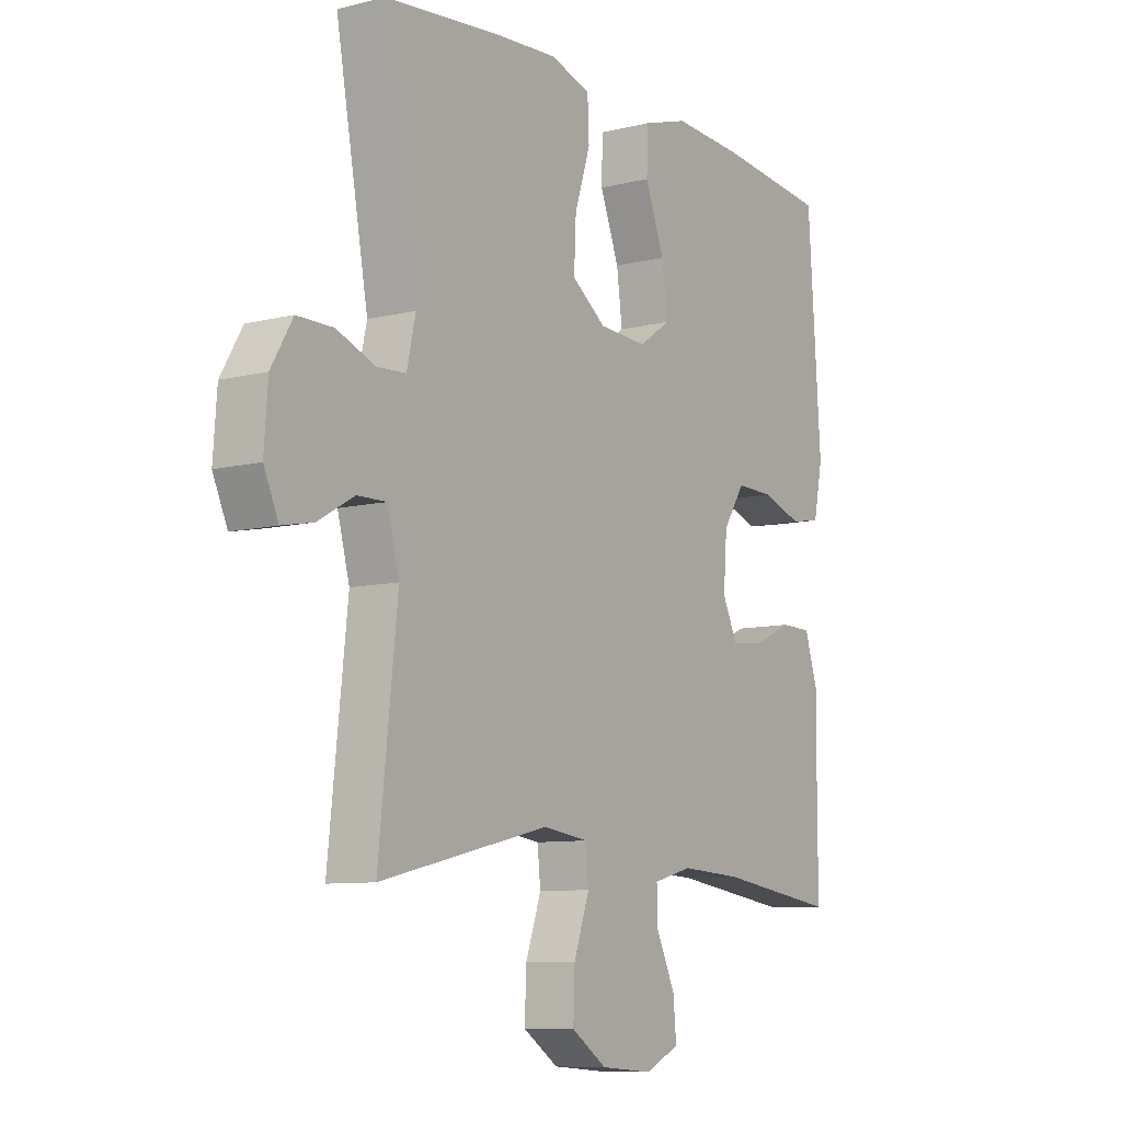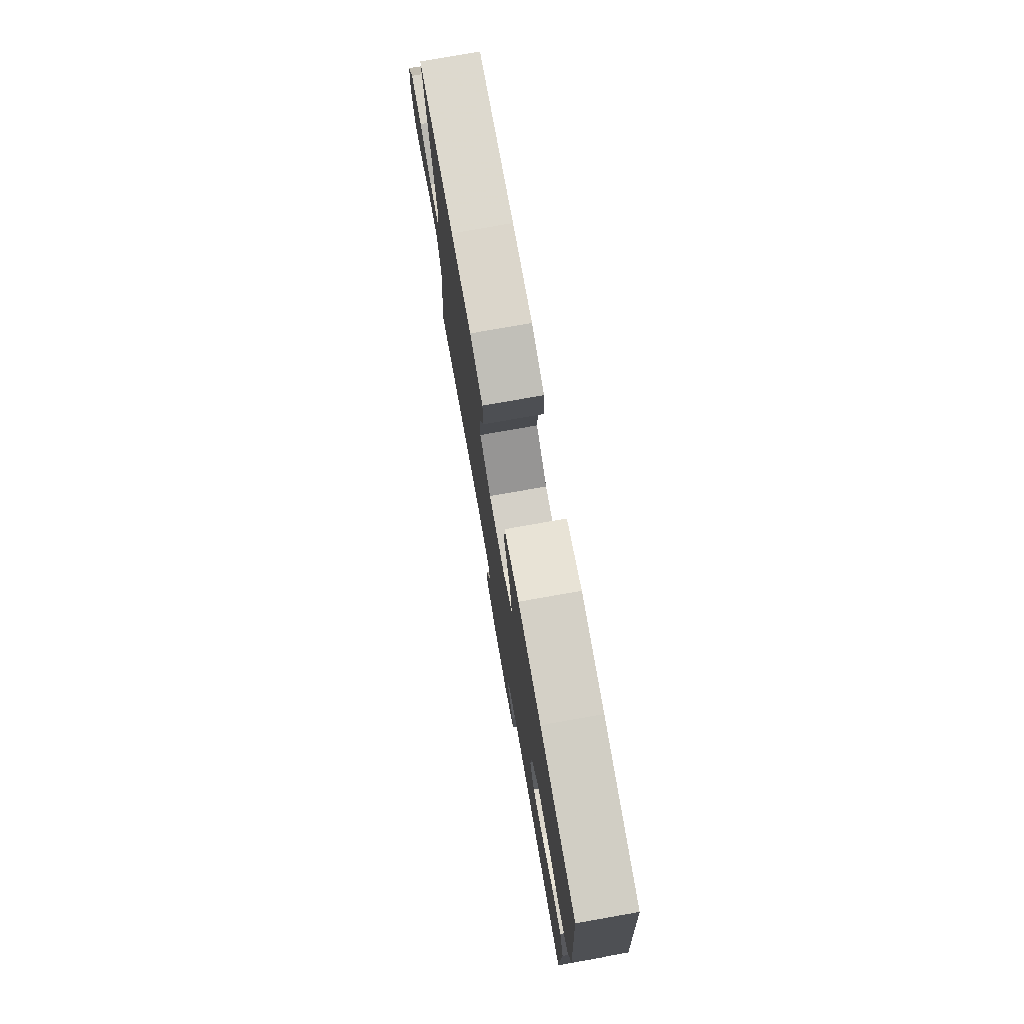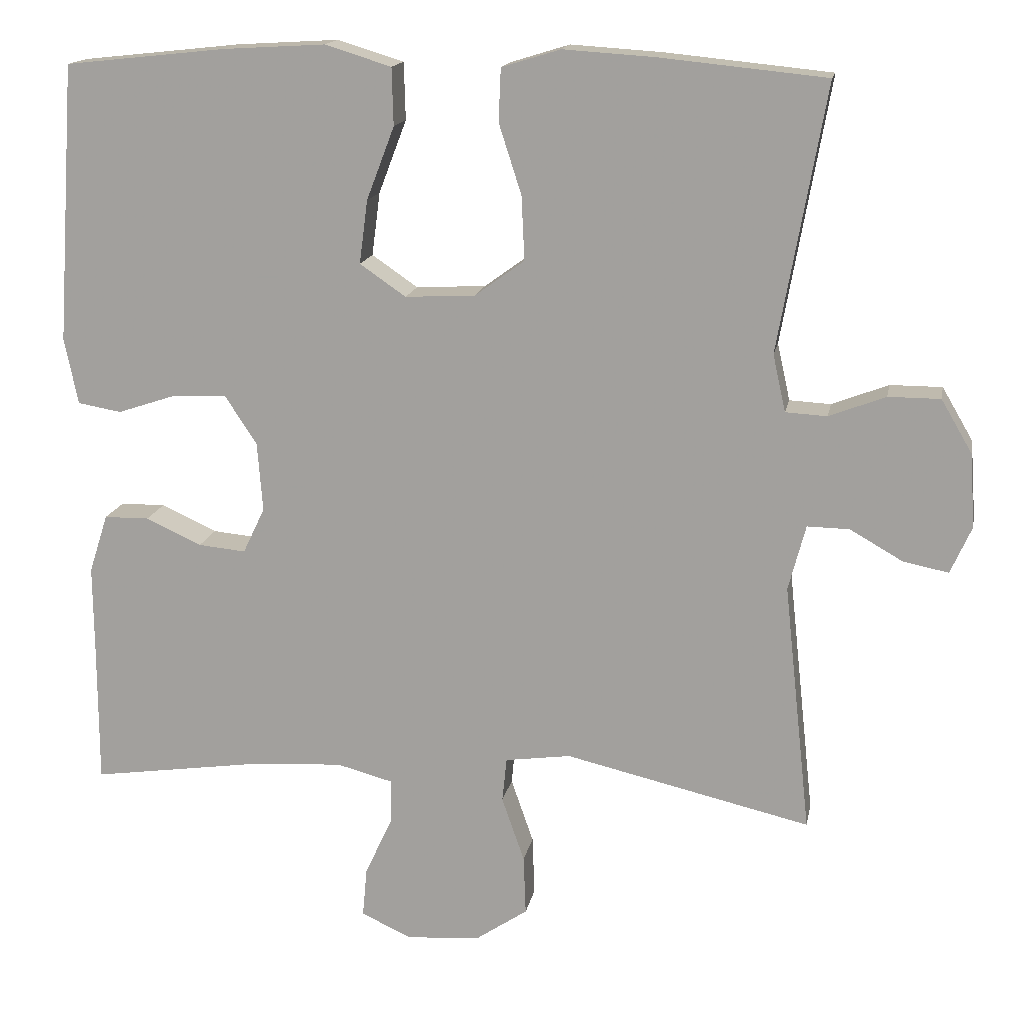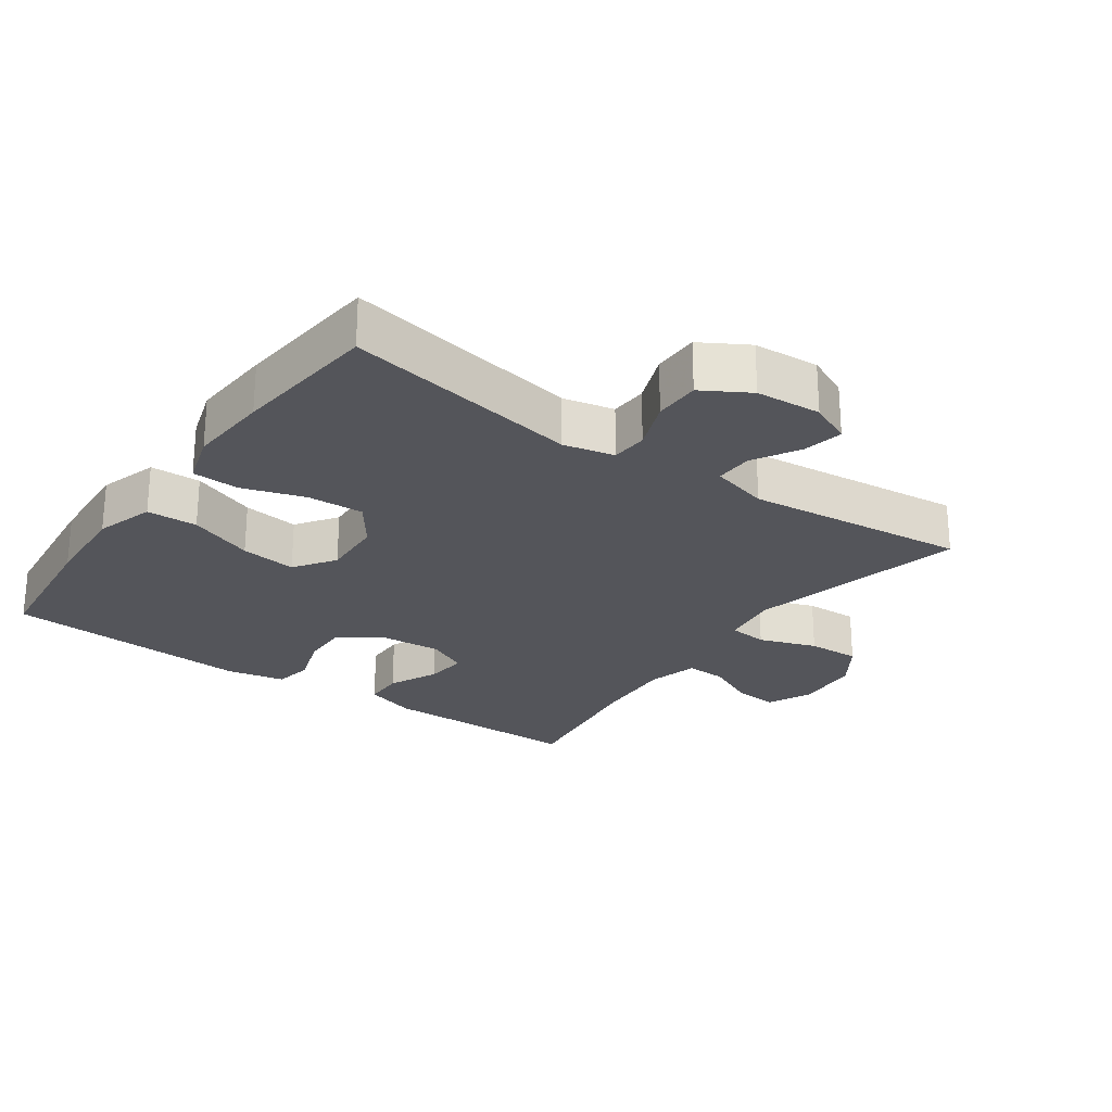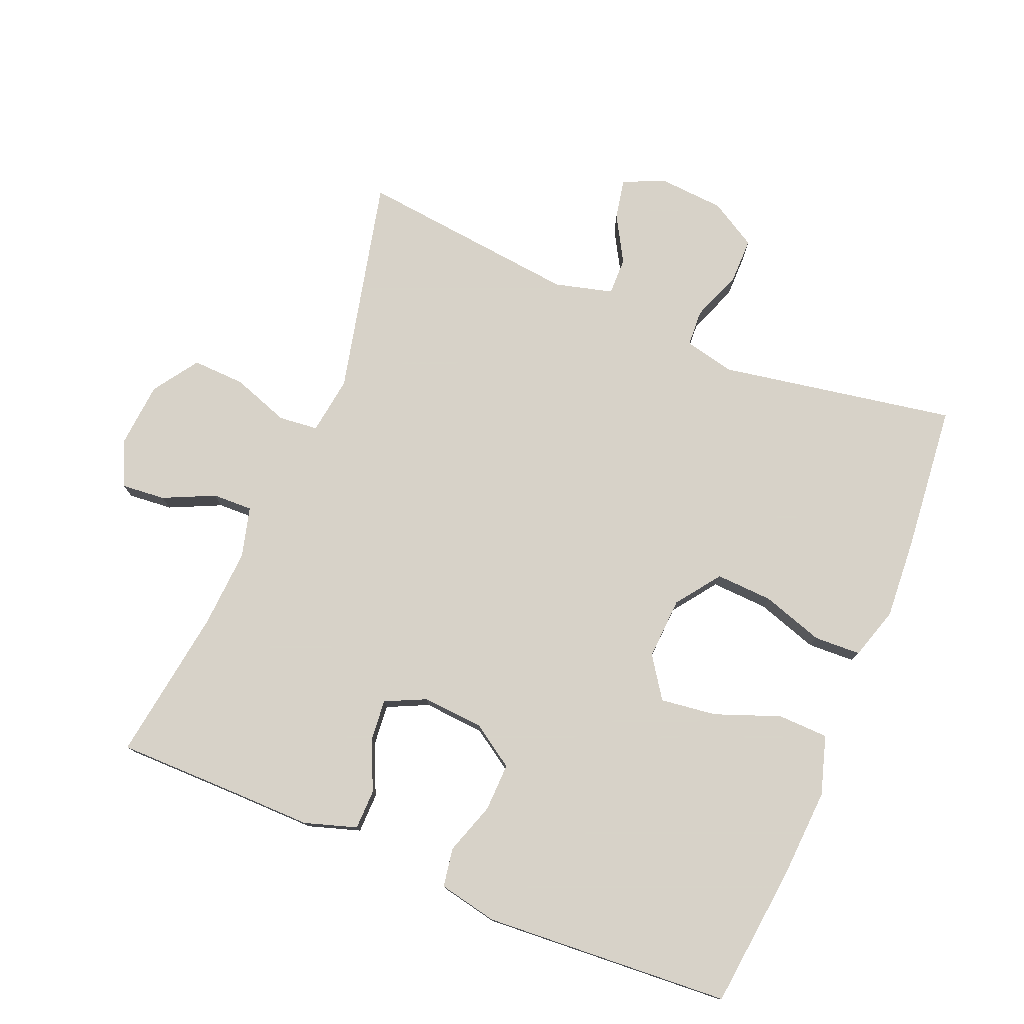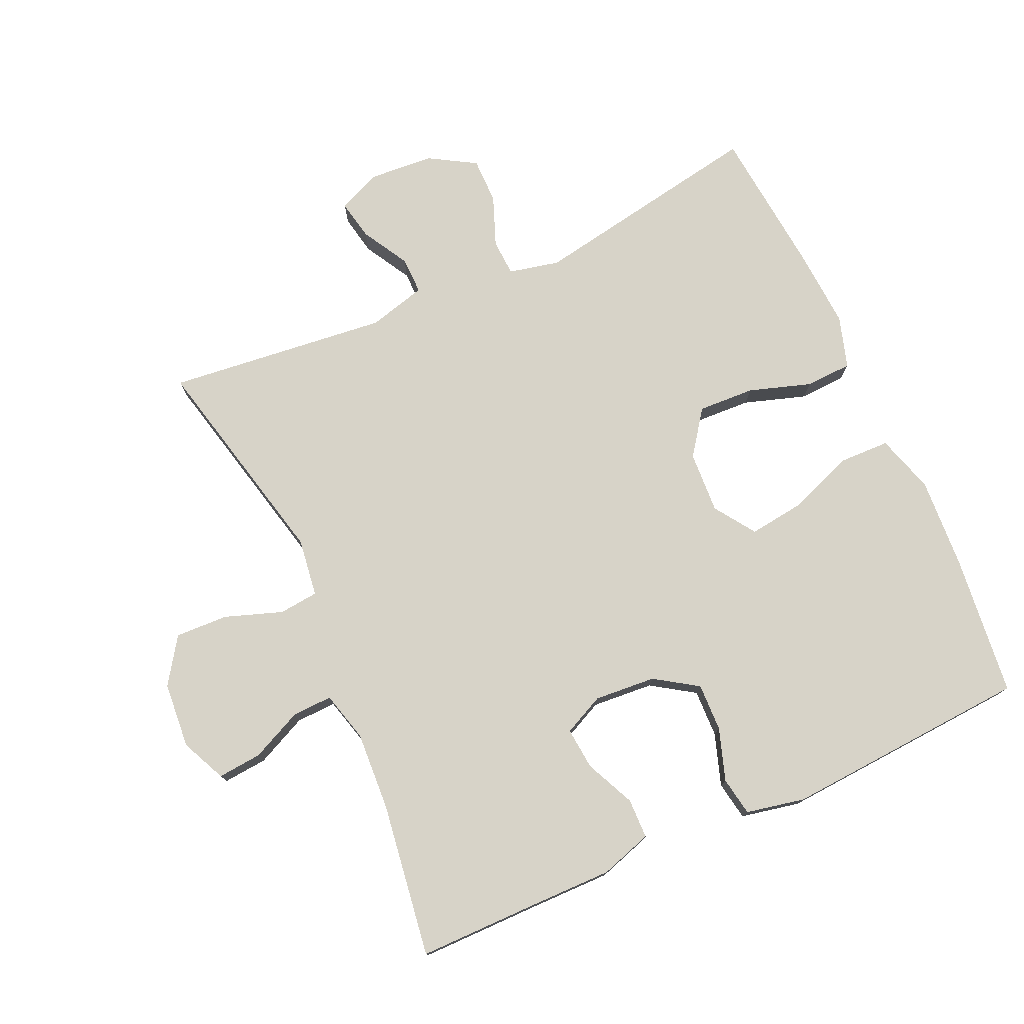
<metadata>
{"format":"obj","ext":"obj","renderer":"f3d","projection":"perspective","resolution":1024,"background":"white","views":[{"elev":-9.0,"azim":123.7,"up":"+Z"},{"elev":77.2,"azim":-100.0,"up":"+Z"},{"elev":15.6,"azim":10.6,"up":"+Z"},{"elev":-25.0,"azim":54.6,"up":"+Y"},{"elev":77.3,"azim":-67.4,"up":"+Y"},{"elev":76.5,"azim":-114.2,"up":"+Y"}]}
</metadata>
<code>
v -0.5 0.07 0.5
v -0.287 0.07 0.523
v -0.151 0.07 0.531
v -0.063 0.07 0.504
v -0.061 0.07 0.428
v -0.098 0.07 0.331
v -0.109 0.07 0.247
v -0.048 0.07 0.205
v 0.045 0.07 0.21
v 0.111 0.07 0.258
v 0.107 0.07 0.343
v 0.077 0.07 0.436
v 0.08 0.07 0.506
v 0.158 0.07 0.53
v 0.28 0.07 0.522
v 0.5 0.07 0.5
v 0.437 0.07 0.147
v 0.454 0.07 0.071
v 0.509 0.07 0.068
v 0.584 0.07 0.097
v 0.653 0.07 0.097
v 0.694 0.07 0.027
v 0.701 0.07 -0.071
v 0.673 0.07 -0.134
v 0.613 0.07 -0.122
v 0.543 0.07 -0.082
v 0.487 0.07 -0.081
v 0.464 0.07 -0.168
v 0.5 0.07 -0.5
v 0.174 0.07 -0.424
v 0.087 0.07 -0.436
v 0.081 0.07 -0.495
v 0.111 0.07 -0.581
v 0.114 0.07 -0.66
v 0.046 0.07 -0.706
v -0.053 0.07 -0.714
v -0.12 0.07 -0.683
v -0.114 0.07 -0.617
v -0.078 0.07 -0.54
v -0.076 0.07 -0.48
v -0.151 0.07 -0.46
v -0.27 0.07 -0.467
v -0.5 0.07 -0.5
v -0.5 0.07 -0.317
v -0.501 0.07 -0.196
v -0.476 0.07 -0.118
v -0.416 0.07 -0.117
v -0.342 0.07 -0.151
v -0.279 0.07 -0.157
v -0.25 0.07 -0.096
v -0.257 0.07 -0.004
v -0.299 0.07 0.06
v -0.371 0.07 0.058
v -0.449 0.07 0.032
v -0.507 0.07 0.042
v -0.525 0.07 0.13
v -0.5 0 0.5
v -0.287 0 0.523
v -0.151 0 0.531
v -0.063 0 0.504
v -0.061 0 0.428
v -0.098 0 0.331
v -0.109 0 0.247
v -0.048 0 0.205
v 0.045 0 0.21
v 0.111 0 0.258
v 0.107 0 0.343
v 0.077 0 0.436
v 0.08 0 0.506
v 0.158 0 0.53
v 0.28 0 0.522
v 0.5 0 0.5
v 0.437 0 0.147
v 0.454 0 0.071
v 0.509 0 0.068
v 0.584 0 0.097
v 0.653 0 0.097
v 0.694 0 0.027
v 0.701 0 -0.071
v 0.673 0 -0.134
v 0.613 0 -0.122
v 0.543 0 -0.082
v 0.487 0 -0.081
v 0.464 0 -0.168
v 0.5 0 -0.5
v 0.174 0 -0.424
v 0.087 0 -0.436
v 0.081 0 -0.495
v 0.111 0 -0.581
v 0.114 0 -0.66
v 0.046 0 -0.706
v -0.053 0 -0.714
v -0.12 0 -0.683
v -0.114 0 -0.617
v -0.078 0 -0.54
v -0.076 0 -0.48
v -0.151 0 -0.46
v -0.27 0 -0.467
v -0.5 0 -0.5
v -0.5 0 -0.317
v -0.501 0 -0.196
v -0.476 0 -0.118
v -0.416 0 -0.117
v -0.342 0 -0.151
v -0.279 0 -0.157
v -0.25 0 -0.096
v -0.257 0 -0.004
v -0.299 0 0.06
v -0.371 0 0.058
v -0.449 0 0.032
v -0.507 0 0.042
v -0.525 0 0.13
f 4 5 6
f 3 4 6
f 2 3 6
f 1 2 6
f 56 1 6
f 55 56 6
f 54 55 6
f 53 54 6
f 52 53 6 7
f 51 52 7 8
f 50 51 8 9
f 49 50 9 10
f 46 47 48
f 45 46 48
f 44 45 48
f 44 48 49
f 43 44 49
f 42 43 49
f 41 42 49 10
f 37 38 39
f 36 37 39
f 35 36 39
f 34 35 39
f 33 34 39
f 32 33 39
f 31 32 39 40
f 28 29 30
f 27 28 30 31
f 24 25 26
f 23 24 26
f 22 23 26
f 21 22 26
f 20 21 26
f 19 20 26
f 18 19 26 27
f 40 41 10
f 31 40 10
f 27 31 10
f 18 27 10
f 17 18 10
f 15 16 17
f 14 15 17
f 13 14 17
f 12 13 17
f 11 12 17
f 10 11 17
f 62 61 60
f 62 60 59
f 62 59 58
f 62 58 57
f 62 57 112
f 62 112 111
f 62 111 110
f 62 110 109
f 63 62 109 108
f 64 63 108 107
f 65 64 107 106
f 66 65 106 105
f 104 103 102
f 104 102 101
f 104 101 100
f 105 104 100
f 105 100 99
f 105 99 98
f 66 105 98 97
f 95 94 93
f 95 93 92
f 95 92 91
f 95 91 90
f 95 90 89
f 95 89 88
f 96 95 88 87
f 86 85 84
f 87 86 84 83
f 82 81 80
f 82 80 79
f 82 79 78
f 82 78 77
f 82 77 76
f 82 76 75
f 83 82 75 74
f 66 97 96
f 66 96 87
f 66 87 83
f 66 83 74
f 66 74 73
f 73 72 71
f 73 71 70
f 73 70 69
f 73 69 68
f 73 68 67
f 73 67 66
f 1 57 58 2
f 2 58 59 3
f 3 59 60 4
f 4 60 61 5
f 5 61 62 6
f 6 62 63 7
f 7 63 64 8
f 8 64 65 9
f 9 65 66 10
f 10 66 67 11
f 11 67 68 12
f 12 68 69 13
f 13 69 70 14
f 14 70 71 15
f 15 71 72 16
f 16 72 73 17
f 17 73 74 18
f 18 74 75 19
f 19 75 76 20
f 20 76 77 21
f 21 77 78 22
f 22 78 79 23
f 23 79 80 24
f 24 80 81 25
f 25 81 82 26
f 26 82 83 27
f 27 83 84 28
f 28 84 85 29
f 29 85 86 30
f 30 86 87 31
f 31 87 88 32
f 32 88 89 33
f 33 89 90 34
f 34 90 91 35
f 35 91 92 36
f 36 92 93 37
f 37 93 94 38
f 38 94 95 39
f 39 95 96 40
f 40 96 97 41
f 41 97 98 42
f 42 98 99 43
f 43 99 100 44
f 44 100 101 45
f 45 101 102 46
f 46 102 103 47
f 47 103 104 48
f 48 104 105 49
f 49 105 106 50
f 50 106 107 51
f 51 107 108 52
f 52 108 109 53
f 53 109 110 54
f 54 110 111 55
f 55 111 112 56
f 56 112 57 1

</code>
